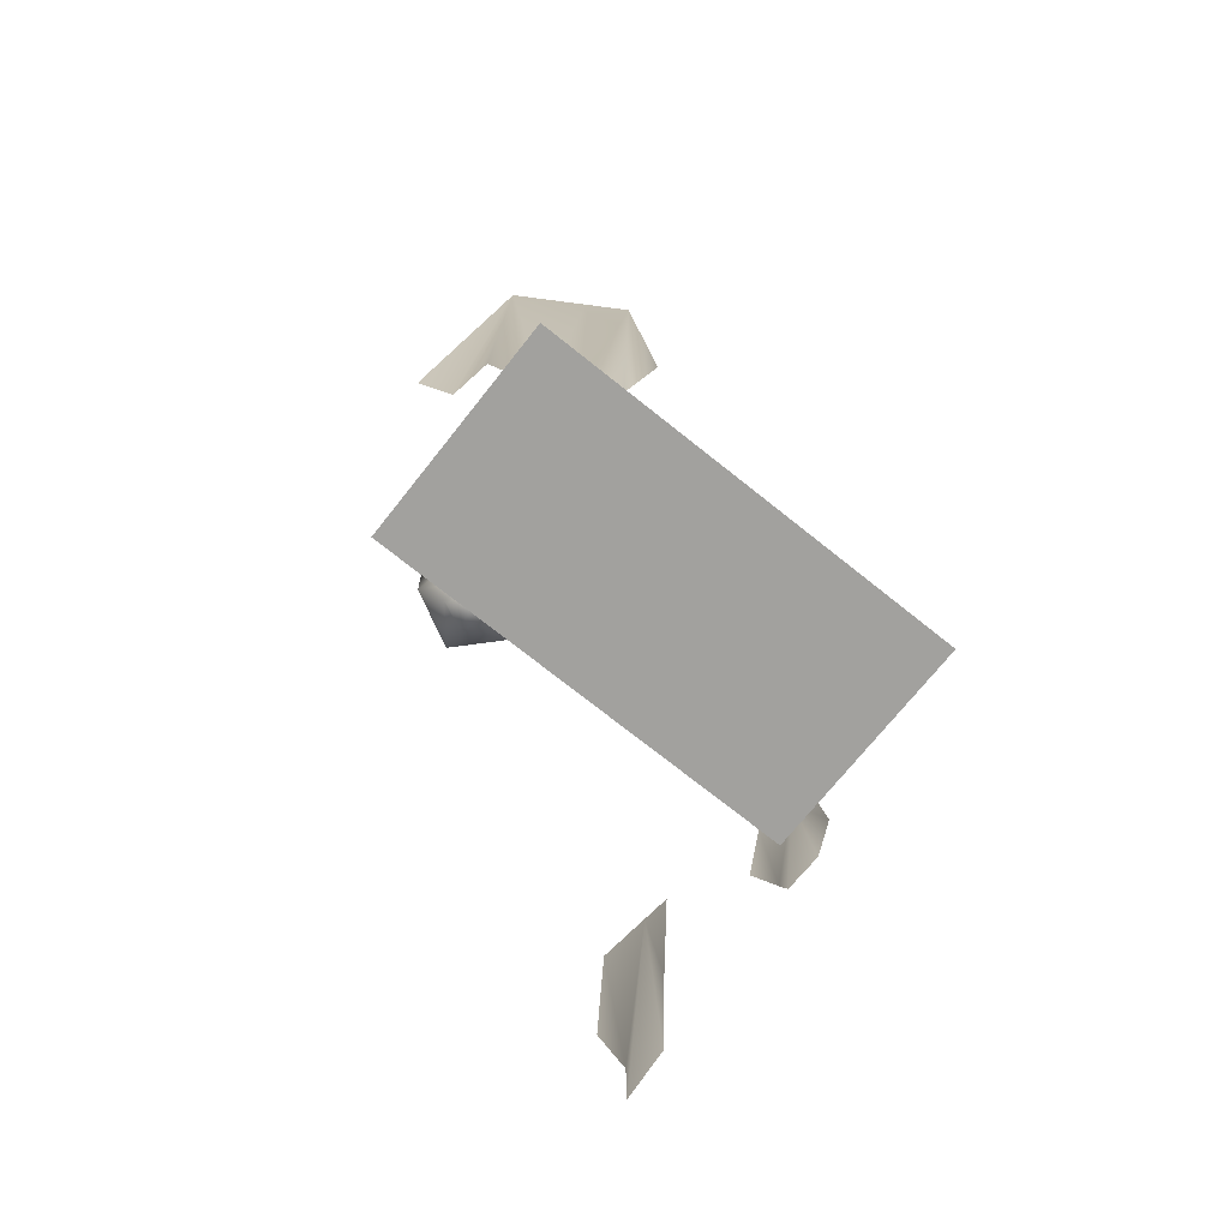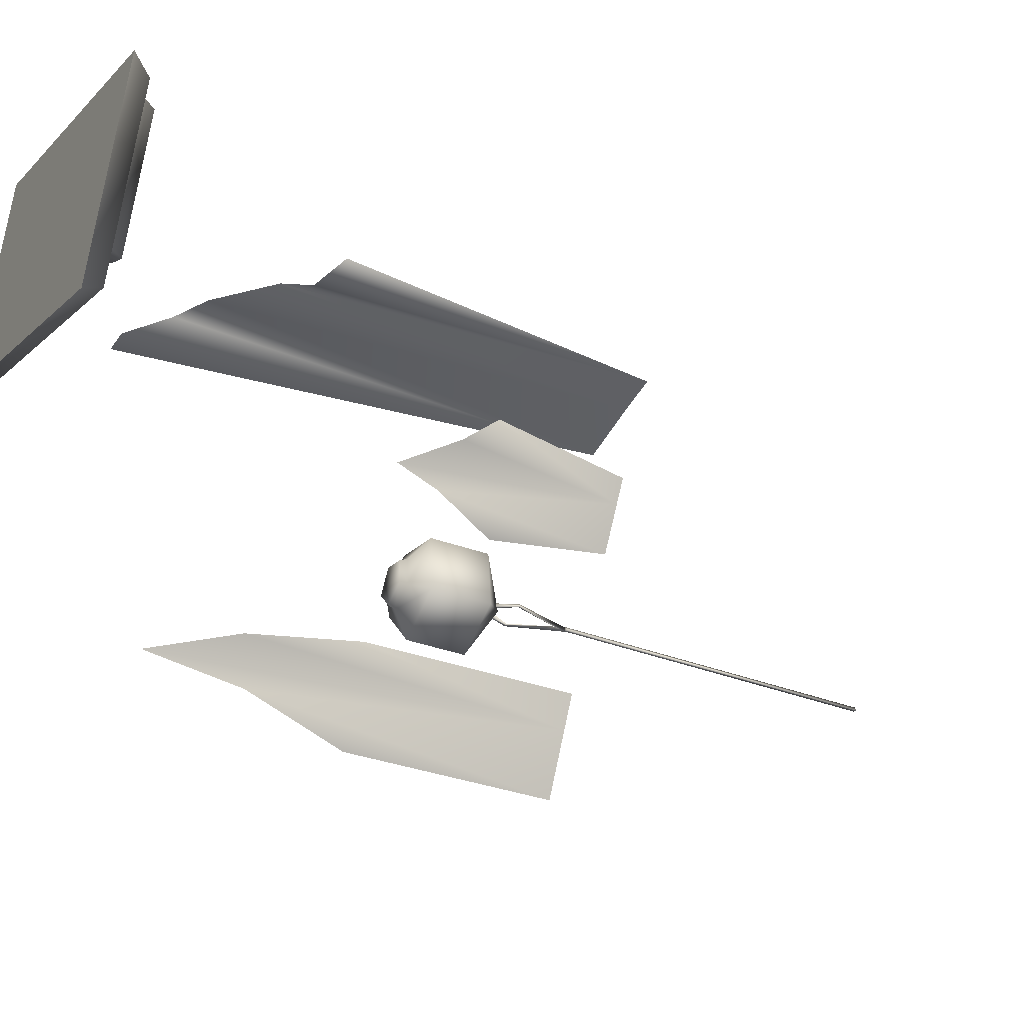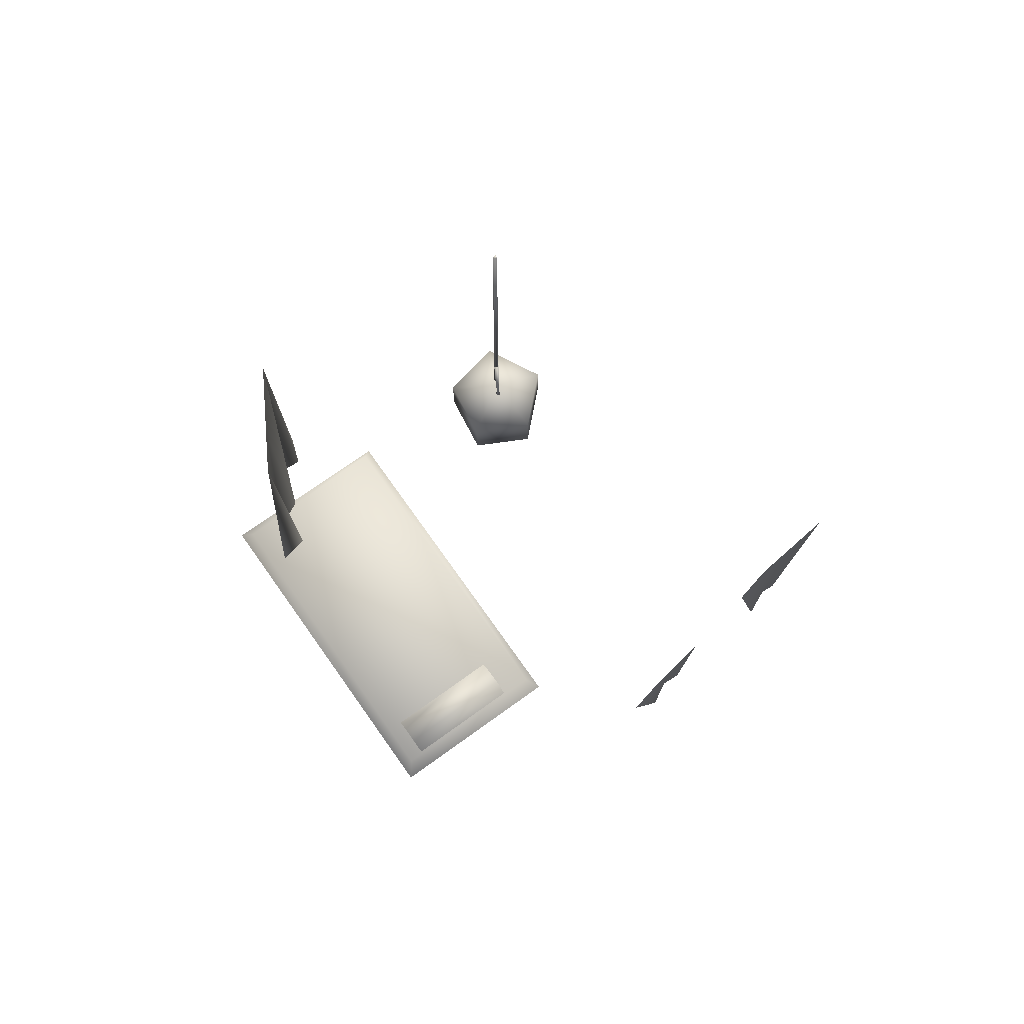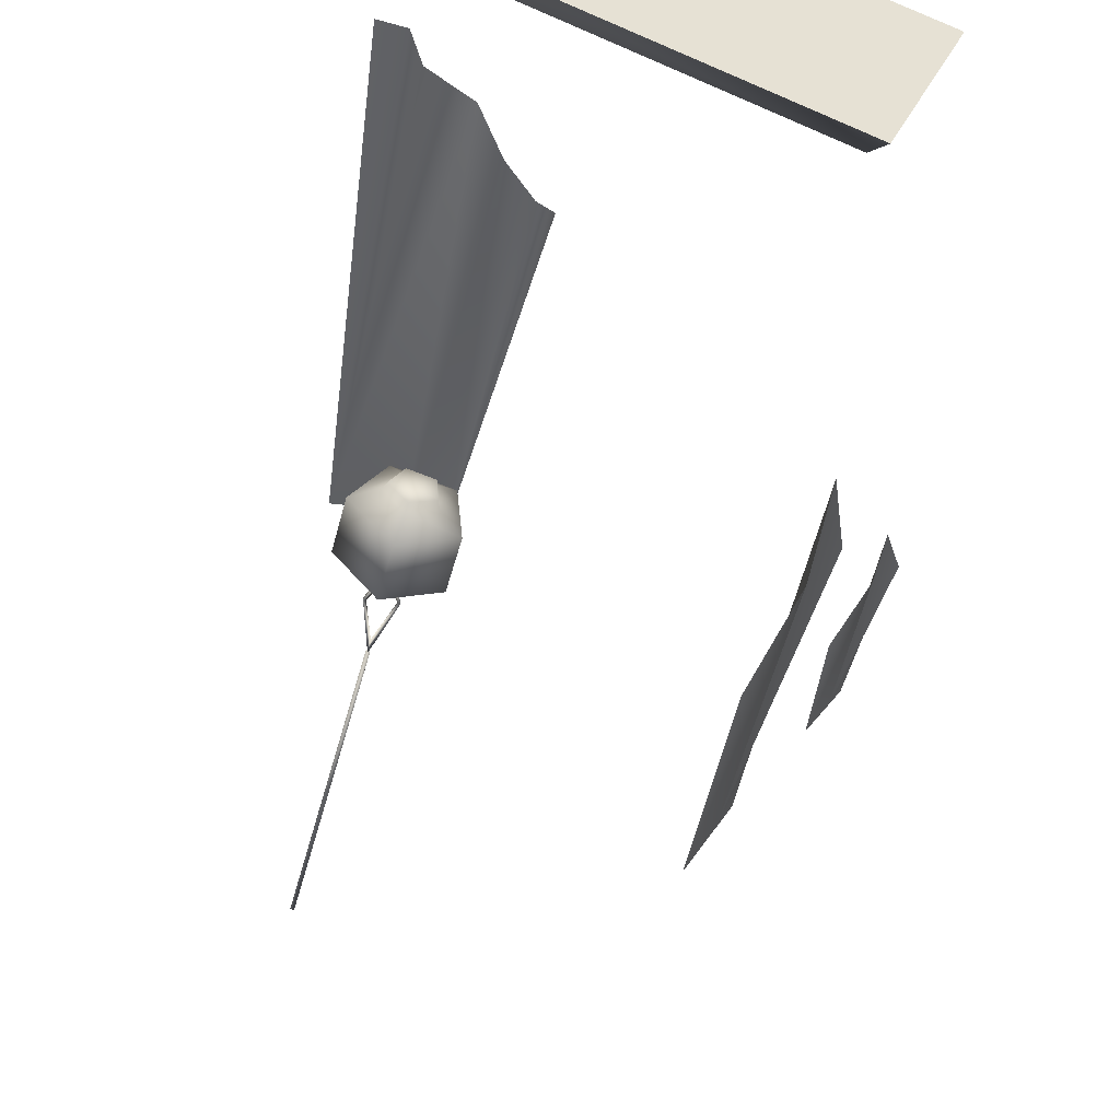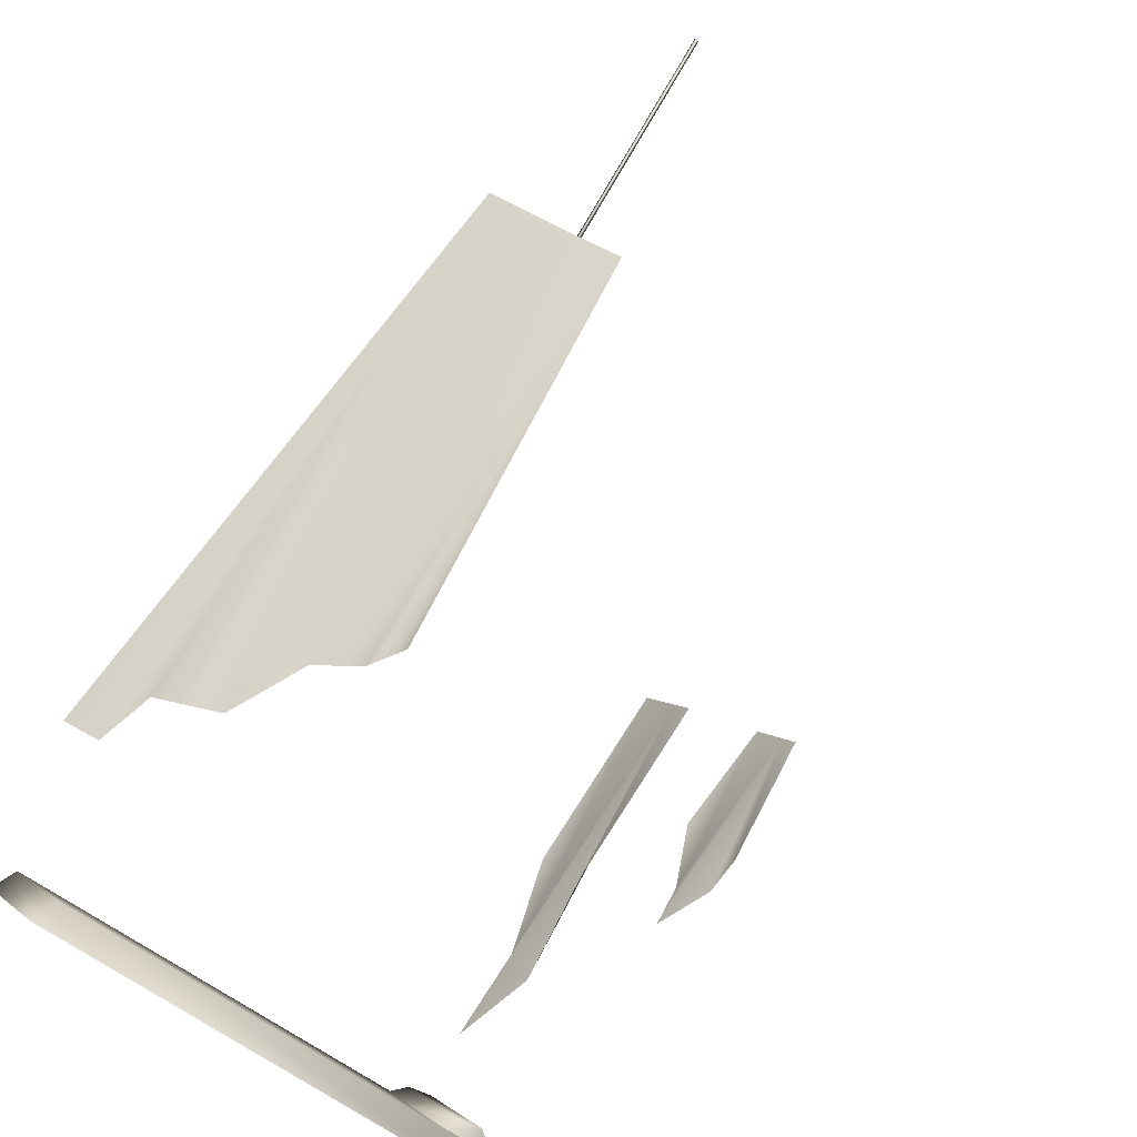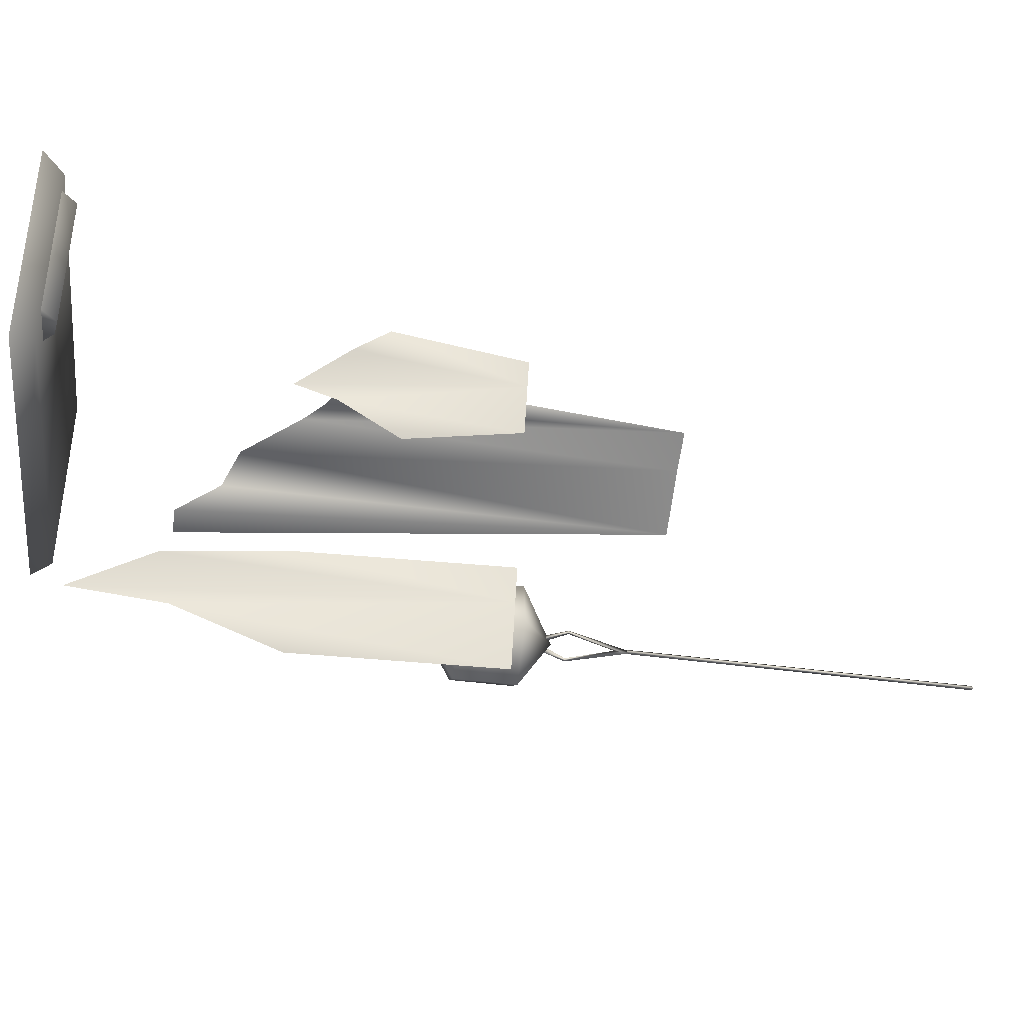
<metadata>
{"format":"obj","ext":"obj","renderer":"f3d","projection":"perspective","resolution":1024,"background":"white","views":[{"elev":-72.0,"azim":-16.6,"up":"+Y"},{"elev":-34.6,"azim":63.7,"up":"+Z"},{"elev":76.5,"azim":76.7,"up":"+Y"},{"elev":-49.4,"azim":-14.0,"up":"+Z"},{"elev":79.0,"azim":30.4,"up":"+Z"},{"elev":-54.7,"azim":83.3,"up":"+Z"}]}
</metadata>
<code>
g NewMesh_tris_136
v -0.01021 -0.009074 -0.007745
v -0.01966 2.299 0.00413
v 0.005633 -0.008753 0.01753
v -0.0355 2.299 -0.02114
v -0.0355 2.299 -0.02114
v 0.01635 -0.008798 -0.01031
v -0.008944 2.299 -0.02371
v -0.01021 -0.009074 -0.007745
v 0.005633 -0.008753 0.01753
v -0.008944 2.299 -0.02371
v 0.01635 -0.008798 -0.01031
v -0.01966 2.299 0.00413
v 0.01635 -0.008798 -0.01031
v -0.01021 -0.009074 -0.007745
v 0.005633 -0.008753 0.01753
v -0.01966 2.299 0.00413
v -0.0355 2.299 -0.02114
v -0.008944 2.299 -0.02371
v 1.959 -3.945 0.3927
v 1.696 -3.837 0.5016
v 1.551 -3.973 0.5593
v 1.817 -3.818 0.4512
v 2.315 -3.945 1.264
v 2.173 -3.818 1.323
v 2.051 -3.837 1.373
v 1.907 -3.973 1.431
v -0.6093 -3.912 1.18
v 2.34 -3.912 1.388
v -0.1044 -3.913 2.38
v 1.846 -3.912 0.1778
v 1.919 -4.058 0.07069
v 2.473 -4.058 1.429
v -0.1552 -4.057 2.497
v -0.6941 -4.058 1.137
v -0.2648 0.3771 1.74
v -0.3434 -2.82 1.936
v -0.4838 -3.133 1.78
v 0.008196 -2.699 1.867
v -0.691 -3.139 1.79
v 0.2372 0.3814 1.82
v 0.2648 -2.282 1.978
v 0.5332 0.3905 1.866
v 0.4966 -2.129 1.846
v 0.6584 -1.965 2.019
v 1.69 -2.85 -2.112
v 1.784 -0.9586 -1.938
v 1.663 -3.439 -2.004
v 1.594 -0.9586 -2.291
v 1.864 -2.935 -1.879
v 1.834 -2.227 -1.721
v 1.886 -0.9586 -1.749
v 1.544 -2.204 -2.264
v 2.386 -2.044 -0.9917
v 2.49 -0.9703 -0.8217
v 2.397 -2.299 -0.8887
v 2.337 -0.9703 -1.072
v 2.576 -1.984 -0.7467
v 2.608 -1.773 -0.5605
v 2.571 -0.9703 -0.6881
v 2.253 -1.662 -1.128
v -0.001832 -0.00301 0.01775
v 0.09524 -0.4073 0.01184
v 0.001205 -0.09524 0.0003302
v 0.1133 -0.4072 0.02407
v 0.02576 -0.5554 0.002142
v 0.05657 -0.5552 0.02303
v 0.002719 0.0003167 -0.0167
v 0.1159 -0.4071 0.004738
v 0.06095 -0.5551 -0.009975
v -0.08776 -0.4087 -0.01247
v -0.1084 -0.4089 -0.005374
v -0.01588 -0.5557 -0.003388
v -0.05107 -0.556 0.008729
v -0.04669 -0.5559 -0.02427
v -0.1058 -0.4089 -0.02471
v -0.06845 -0.7225 -0.3546
v -0.3512 -1.143 -0.02117
v -0.06506 -1.14 -0.3555
v -0.3546 -0.7255 -0.0203
v -0.1722 -1.245 -0.01184
v -0.02626 -1.246 -0.1762
v 0.004602 -0.5139 -0.0005369
v 0.1514 -1.241 0.1186
v -0.04653 -1.292 0.1521
v -0.05545 -1.241 0.1737
v 0.1344 -1.292 0.1039
v -0.1173 -1.142 0.3366
v -0.1207 -0.7243 0.3375
v 0.3211 -0.7197 -0.1786
v 0.2809 -0.7209 0.2341
v 0.2843 -1.138 0.2333
v 0.167 -1.244 -0.09033
v 0.3245 -1.137 -0.1795
v 0.148 -1.294 -0.07887
v -0.02099 -1.296 -0.1539
v -0.1487 -1.295 -0.01021
v 0.01119 -1.296 -0.001651
v -0.001832 -0.00301 0.01775
v 0.001205 -0.09524 0.0003302
v -0.1487 -1.295 -0.01021
v -0.04653 -1.292 0.1521
v 0.1344 -1.292 0.1039
v 0.148 -1.294 -0.07887
v -0.02099 -1.296 -0.1539
v 2.473 -4.058 1.429
v -0.6941 -4.058 1.137
v -0.1552 -4.057 2.497
v 1.919 -4.058 0.07069
v 0.002719 0.0003167 -0.0167
v -0.1722 -1.245 -0.01184
v -0.3512 -1.143 -0.02117
v -0.05545 -1.241 0.1737
v -0.3546 -0.7255 -0.0203
v 0.1514 -1.241 0.1186
v 0.2809 -0.7209 0.2341
v -0.1207 -0.7243 0.3375
v 0.2843 -1.138 0.2333
v -0.1173 -1.142 0.3366
v -0.06845 -0.7225 -0.3546
v 0.3211 -0.7197 -0.1786
v -0.06506 -1.14 -0.3555
v 0.3245 -1.137 -0.1795
v -0.02626 -1.246 -0.1762
v 0.167 -1.244 -0.09033
v 1.959 -3.945 0.3927
v 1.696 -3.837 0.5016
v 2.173 -3.818 1.323
v 1.907 -3.973 1.431
v 0.6584 -1.965 2.019
v 0.5332 0.3905 1.866
v 0.4966 -2.129 1.846
v 0.004602 -0.5139 -0.0005369
v 0.01119 -1.296 -0.001651
v 0.01119 -1.296 -0.001651
v 0.01119 -1.296 -0.001651
v 0.01119 -1.296 -0.001651
v 2.315 -3.945 1.264
v 1.817 -3.818 0.4512
v 1.959 -3.945 0.3927
v 1.551 -3.973 0.5593
v 1.696 -3.837 0.5016
v -0.4838 -3.133 1.78
v -0.2648 0.3771 1.74
v -0.691 -3.139 1.79
v -0.3434 -2.82 1.936
v 0.008196 -2.699 1.867
v 0.2372 0.3814 1.82
v 0.2648 -2.282 1.978
v 1.864 -2.935 -1.879
v 1.784 -0.9586 -1.938
v 1.663 -3.439 -2.004
v 1.834 -2.227 -1.721
v 1.886 -0.9586 -1.749
v 1.69 -2.85 -2.112
v 1.594 -0.9586 -2.291
v 1.544 -2.204 -2.264
v 2.576 -1.984 -0.7467
v 2.49 -0.9703 -0.8217
v 2.397 -2.299 -0.8887
v 2.608 -1.773 -0.5605
v 2.571 -0.9703 -0.6881
v 2.386 -2.044 -0.9917
v 2.337 -0.9703 -1.072
v 2.253 -1.662 -1.128
v 0.09524 -0.4073 0.01184
v 0.1133 -0.4072 0.02407
v -0.001832 -0.00301 0.01775
v 0.05657 -0.5552 0.02303
v 0.02576 -0.5554 0.002142
v 0.06095 -0.5551 -0.009975
v 0.1159 -0.4071 0.004738
v 0.002719 0.0003167 -0.0167
v -0.08776 -0.4087 -0.01247
v -0.04669 -0.5559 -0.02427
v -0.05107 -0.556 0.008729
v -0.01588 -0.5557 -0.003388
v -0.1058 -0.4089 -0.02471
v -0.1084 -0.4089 -0.005374
v 0.002719 0.0003167 -0.0167
v -0.001832 -0.00301 0.01775
v -0.04653 -1.292 0.1521
v 0.1344 -1.292 0.1039
v 0.004602 -0.5139 -0.0005369
v 0.004602 -0.5139 -0.0005369
v 0.004602 -0.5139 -0.0005369
v -0.02626 -1.246 -0.1762
v 0.148 -1.294 -0.07887
v 0.167 -1.244 -0.09033
v -0.02099 -1.296 -0.1539
v 0.1514 -1.241 0.1186
v -0.05545 -1.241 0.1737
v 0.167 -1.244 -0.09033
v 0.1344 -1.292 0.1039
v 0.1514 -1.241 0.1186
v 0.148 -1.294 -0.07887
v -0.05545 -1.241 0.1737
v -0.1487 -1.295 -0.01021
v -0.1722 -1.245 -0.01184
v -0.04653 -1.292 0.1521
v -0.1722 -1.245 -0.01184
v -0.02099 -1.296 -0.1539
v -0.02626 -1.246 -0.1762
v -0.1487 -1.295 -0.01021
f 13 15 14
f 16 18 17
f 21 20 19
f 126 22 125
f 128 23 127
f 63 62 61
f 99 98 70
f 97 96 95
f 133 84 100
f 134 94 86
f 135 102 101
f 136 104 103
f 1 3 2
f 1 2 4
f 5 7 6
f 5 6 8
f 9 11 10
f 9 10 12
f 43 44 42
f 43 42 41
f 41 42 40
f 41 40 38
f 38 40 35
f 38 35 36
f 36 35 37
f 145 142 143
f 145 143 146
f 146 143 147
f 146 147 148
f 148 147 130
f 148 130 131
f 131 130 129
f 79 82 76
f 79 76 111
f 111 76 78
f 111 78 110
f 110 78 81
f 88 183 113
f 88 113 87
f 87 113 77
f 87 77 85
f 85 77 80
f 89 132 90
f 89 90 93
f 93 90 91
f 93 91 92
f 92 91 114
f 137 139 138
f 137 138 24
f 24 138 25
f 24 25 26
f 26 25 140
f 106 108 105
f 106 105 107
f 35 39 37
f 144 143 142
f 50 51 46
f 50 46 49
f 49 46 47
f 48 52 45
f 48 45 46
f 46 45 47
f 149 151 150
f 149 150 152
f 152 150 153
f 150 151 154
f 150 154 155
f 155 154 156
f 58 59 54
f 58 54 57
f 57 54 55
f 56 60 53
f 56 53 54
f 54 53 55
f 157 159 158
f 157 158 160
f 160 158 161
f 158 159 162
f 158 162 163
f 163 162 164
f 171 170 165
f 165 170 65
f 165 65 64
f 64 65 66
f 64 61 165
f 67 167 166
f 67 166 68
f 68 166 168
f 68 168 69
f 69 168 169
f 171 165 63
f 171 63 172
f 72 74 173
f 72 173 71
f 71 173 98
f 71 73 72
f 173 74 75
f 173 75 99
f 99 75 109
f 174 176 175
f 174 175 177
f 177 175 178
f 177 178 179
f 179 178 180
f 181 182 83
f 181 83 112
f 115 184 116
f 115 116 117
f 117 116 118
f 117 118 190
f 190 118 191
f 119 185 120
f 119 120 121
f 121 120 122
f 121 122 123
f 123 122 124
f 187 189 186
f 187 186 188
f 193 195 192
f 193 192 194
f 197 199 196
f 197 196 198
f 201 203 200
f 201 200 202
f 141 140 25
f 141 25 138
f 34 27 30
f 34 30 31
f 31 30 28
f 31 28 32
f 32 28 29
f 32 29 33
f 33 29 27
f 33 27 34
f 28 30 27
f 28 27 29

</code>
